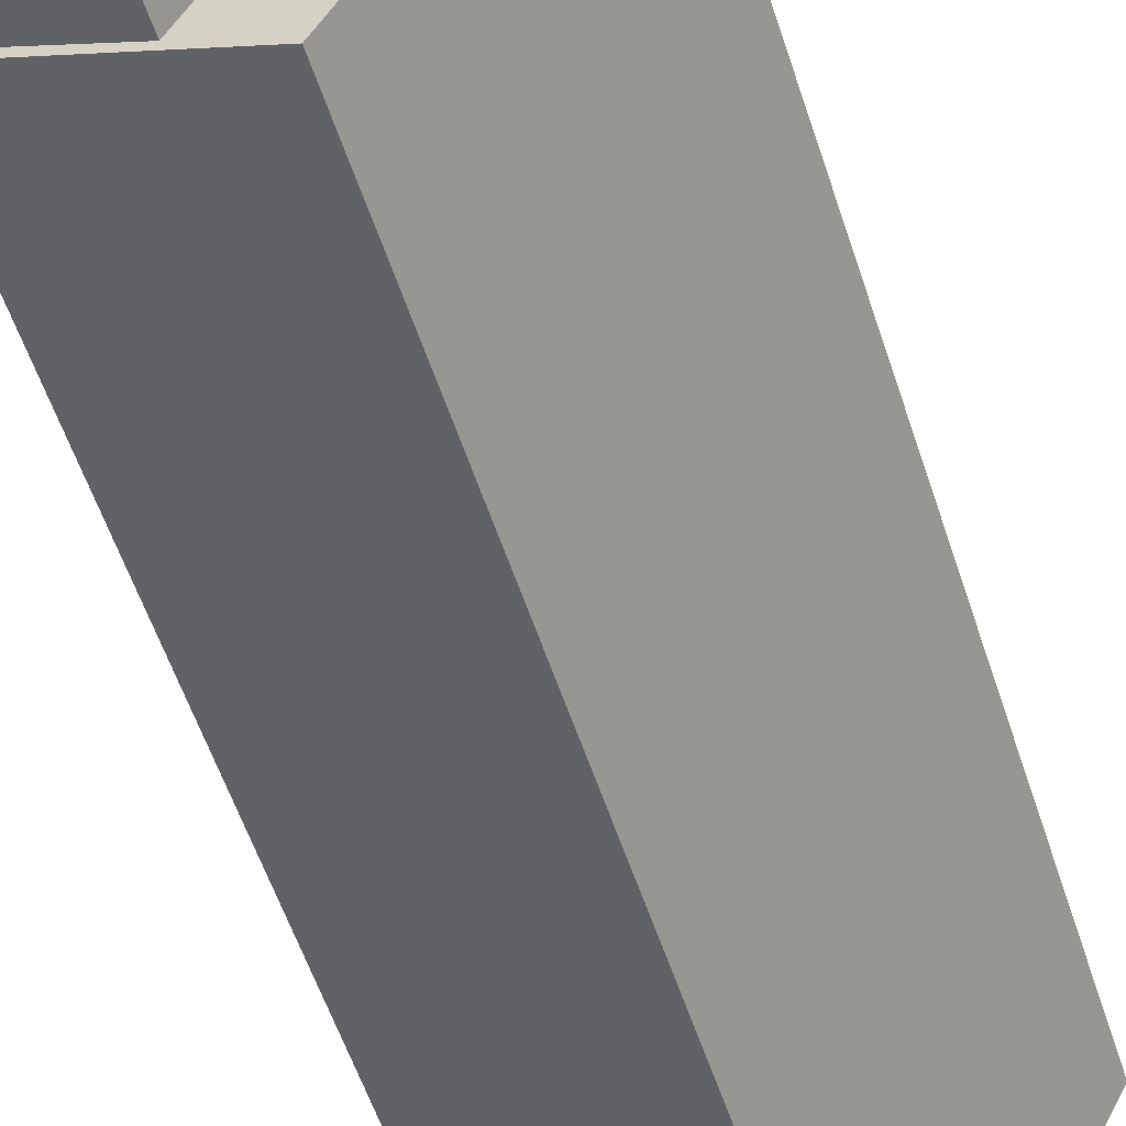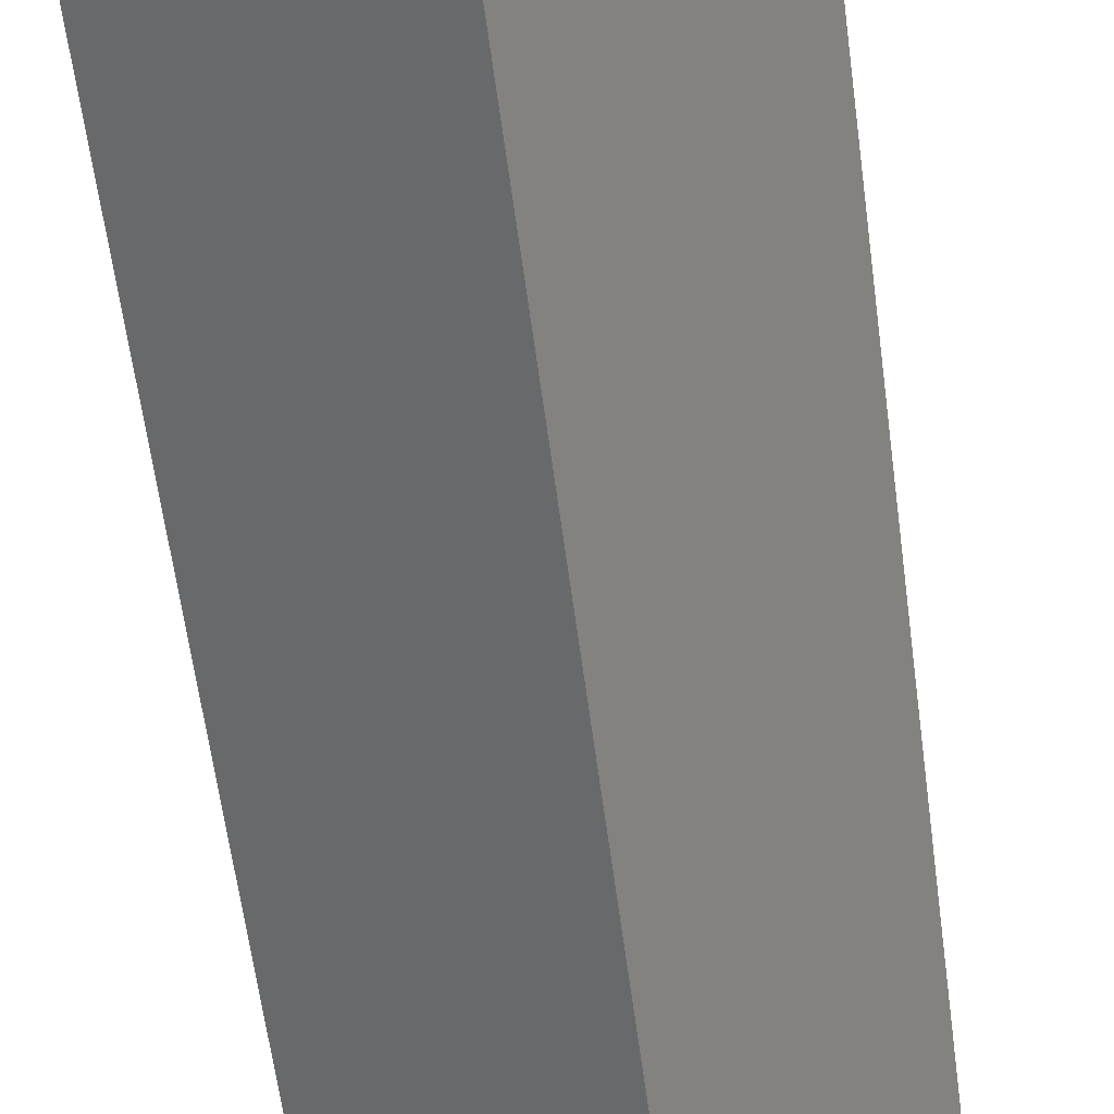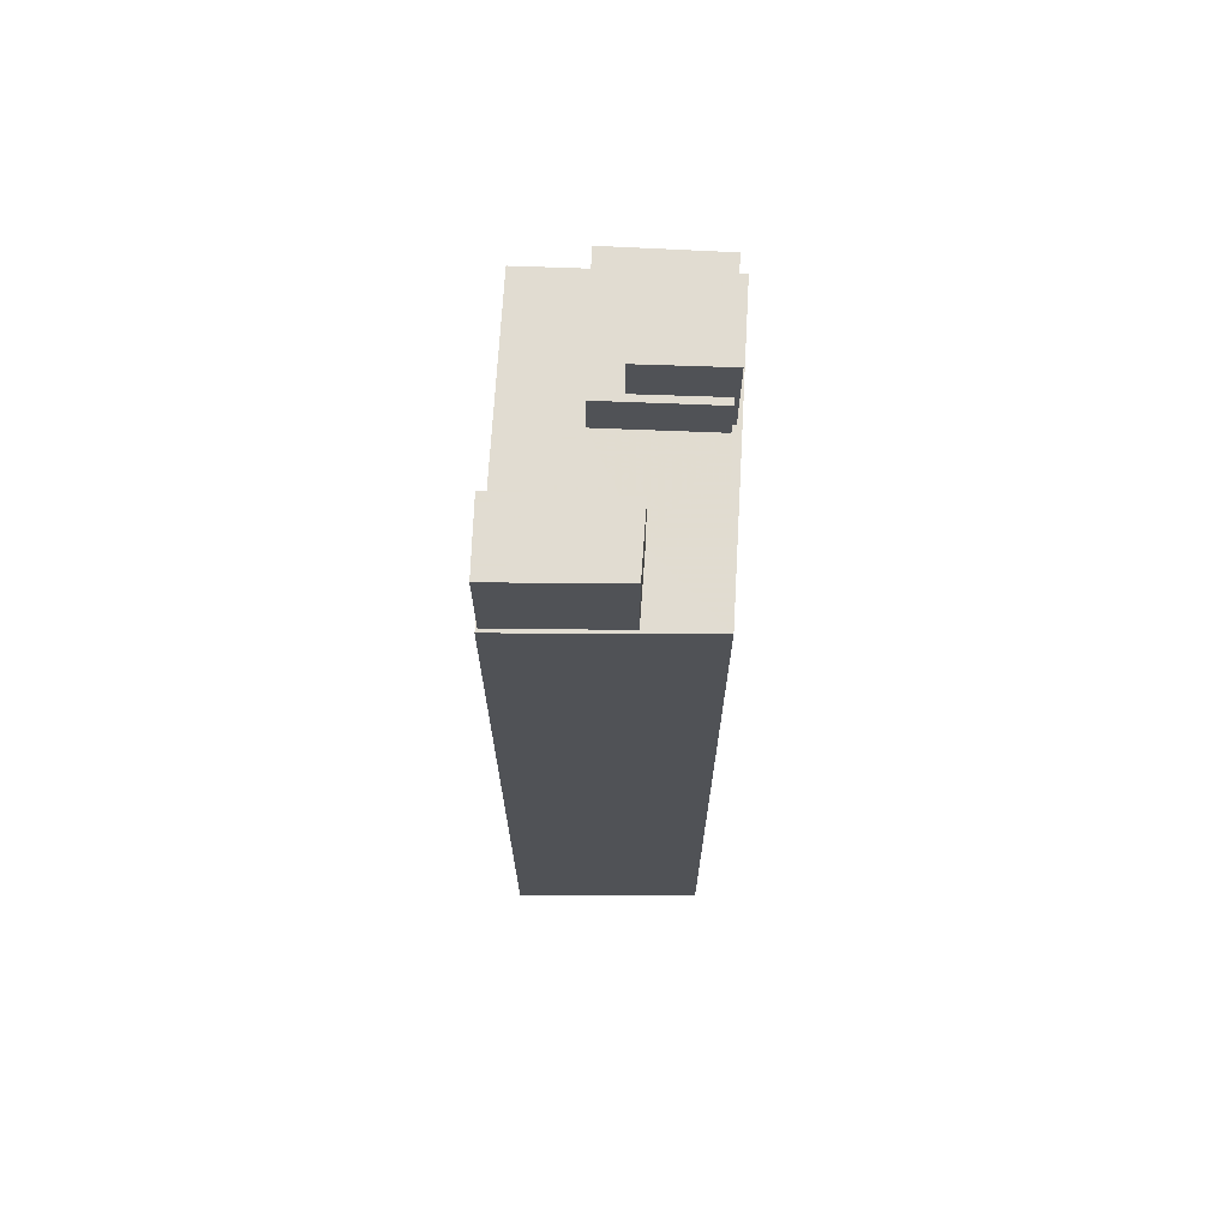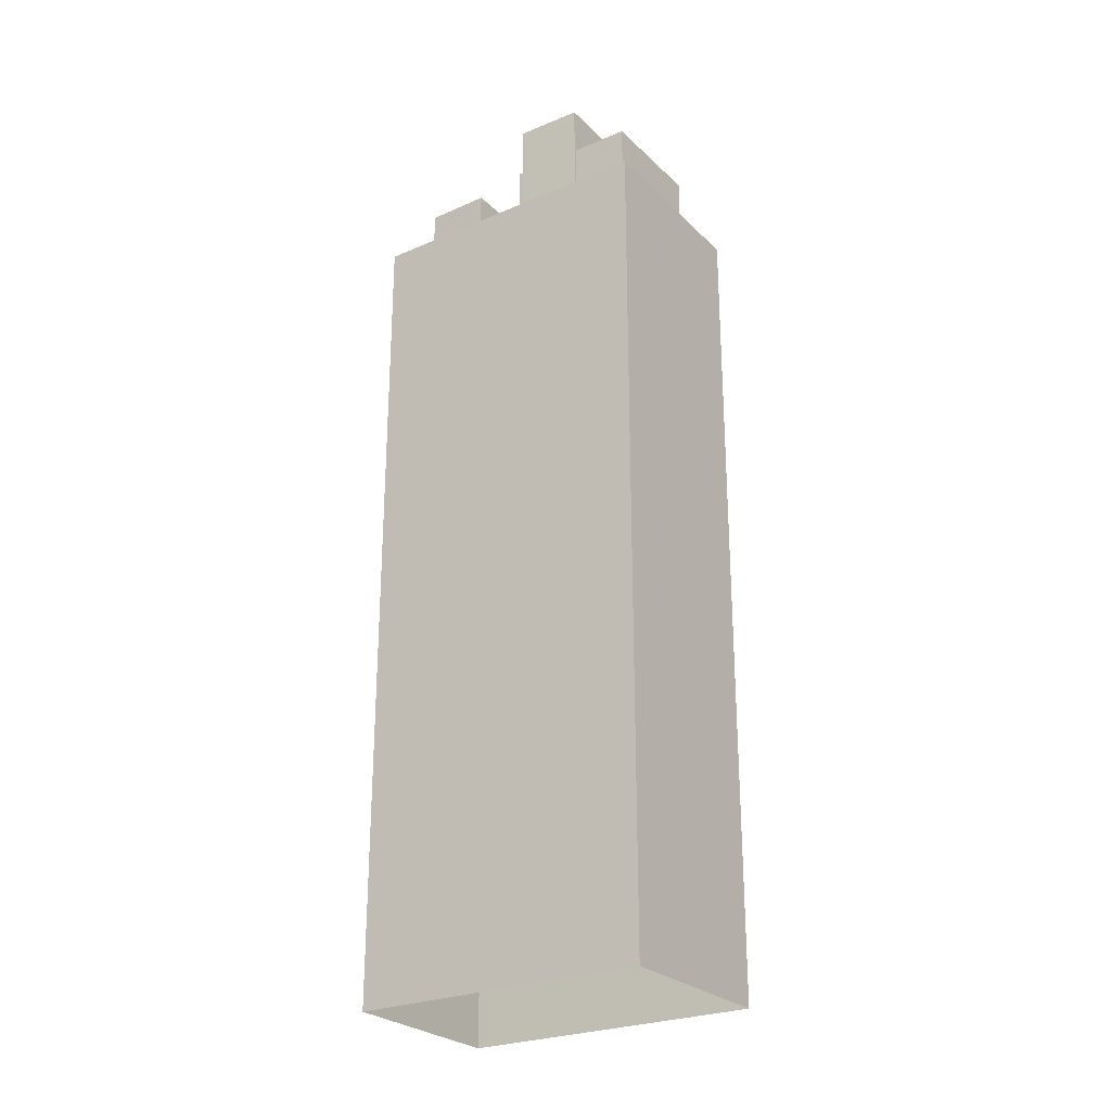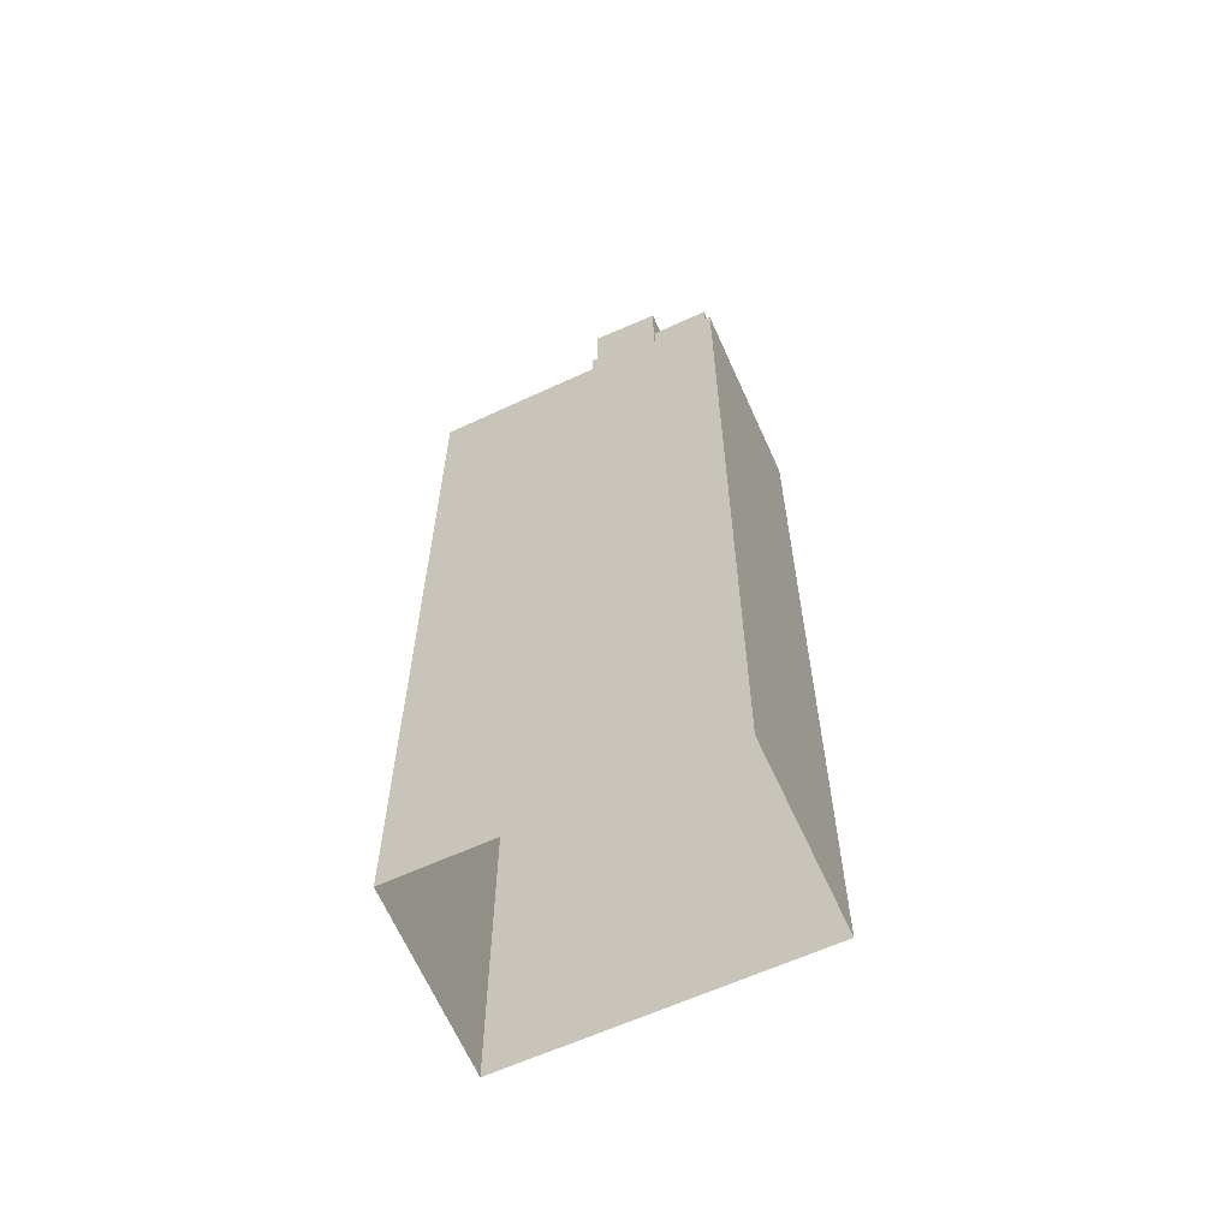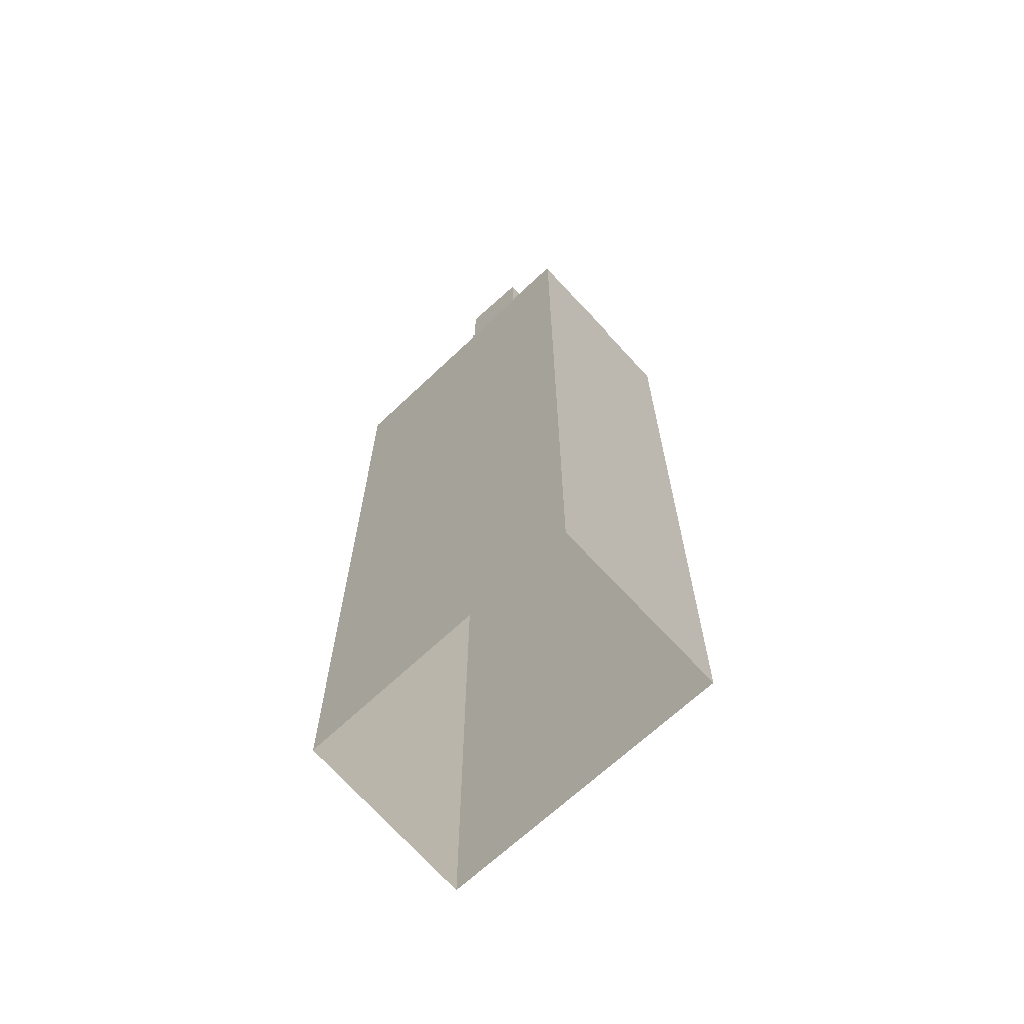
<metadata>
{"format":"obj","ext":"obj","renderer":"f3d","projection":"perspective","resolution":1024,"background":"white","views":[{"elev":-55.3,"azim":17.8,"up":"+Y"},{"elev":-59.6,"azim":7.4,"up":"+Y"},{"elev":69.3,"azim":156.6,"up":"+Z"},{"elev":-25.6,"azim":-81.9,"up":"+Z"},{"elev":-61.8,"azim":-91.4,"up":"+Z"},{"elev":-67.2,"azim":-73.2,"up":"+Z"}]}
</metadata>
<code>
v -1.224e+04 -3.762e+04 17.24
v -1.224e+04 -3.761e+04 17.24
v -1.223e+04 -3.761e+04 17.24
v -1.224e+04 -3.762e+04 17.24
v -1.223e+04 -3.762e+04 52
v -1.224e+04 -3.761e+04 52
v -1.224e+04 -3.761e+04 52
v -1.223e+04 -3.761e+04 52
v -1.224e+04 -3.762e+04 48.5
v -1.224e+04 -3.762e+04 48.5
v -1.224e+04 -3.762e+04 48.5
v -1.224e+04 -3.762e+04 48.5
v -1.224e+04 -3.762e+04 48.5
v -1.224e+04 -3.762e+04 48.5
v -1.224e+04 -3.762e+04 48.5
v -1.224e+04 -3.761e+04 48.5
v -1.223e+04 -3.762e+04 48.5
v -1.224e+04 -3.761e+04 48.5
v -1.223e+04 -3.761e+04 48.5
v -1.224e+04 -3.761e+04 48.5
v -1.223e+04 -3.762e+04 48.5
v -1.223e+04 -3.761e+04 48.5
v -1.224e+04 -3.762e+04 48.5
v -1.224e+04 -3.762e+04 48.5
v -1.224e+04 -3.762e+04 48.5
v -1.224e+04 -3.762e+04 48.5
v -1.224e+04 -3.762e+04 48.5
v -1.224e+04 -3.762e+04 48.5
v -1.223e+04 -3.761e+04 48.5
v -1.224e+04 -3.762e+04 52.09
v -1.224e+04 -3.762e+04 52.09
v -1.224e+04 -3.762e+04 52.09
v -1.224e+04 -3.762e+04 52.09
v -1.224e+04 -3.762e+04 50.27
v -1.224e+04 -3.762e+04 50.27
v -1.224e+04 -3.762e+04 50.27
v -1.224e+04 -3.762e+04 50.27
v -1.224e+04 -3.762e+04 50.27
v -1.224e+04 -3.762e+04 50.27
v -1.224e+04 -3.762e+04 50.27
v -1.224e+04 -3.762e+04 50.27
f 1 2 3
f 1 4 2
f 5 6 7
f 5 8 6
f 9 10 11
f 9 12 10
f 13 14 15
f 12 9 16
f 14 17 15
f 15 18 9
f 19 16 20
f 17 21 18
f 22 19 20
f 18 20 16
f 18 16 9
f 15 17 18
f 12 23 24
f 25 14 13
f 25 26 14
f 25 23 26
f 12 24 10
f 24 27 28
f 25 27 23
f 23 27 24
f 19 22 29
f 17 29 21
f 29 22 21
f 30 31 32
f 33 30 32
f 34 35 36
f 37 38 39
f 39 36 40
f 37 39 40
f 36 35 41
f 40 36 41
f 18 21 5
f 7 18 5
f 20 7 6
f 20 18 7
f 8 20 6
f 8 22 20
f 22 8 5
f 21 22 5
f 14 1 3
f 3 29 17
f 14 26 1
f 14 3 17
f 26 23 4
f 1 26 4
f 16 2 12
f 12 4 23
f 12 2 4
f 19 3 2
f 2 16 19
f 29 3 19
f 39 32 31
f 36 39 31
f 36 31 34
f 28 34 24
f 24 34 30
f 34 31 30
f 10 30 33
f 10 24 30
f 32 38 33
f 33 38 10
f 32 39 38
f 10 38 11
f 40 41 13
f 40 13 15
f 41 25 13
f 27 25 41
f 35 27 41
f 11 37 9
f 11 38 37
f 28 27 35
f 34 28 35
f 40 9 37
f 40 15 9

</code>
